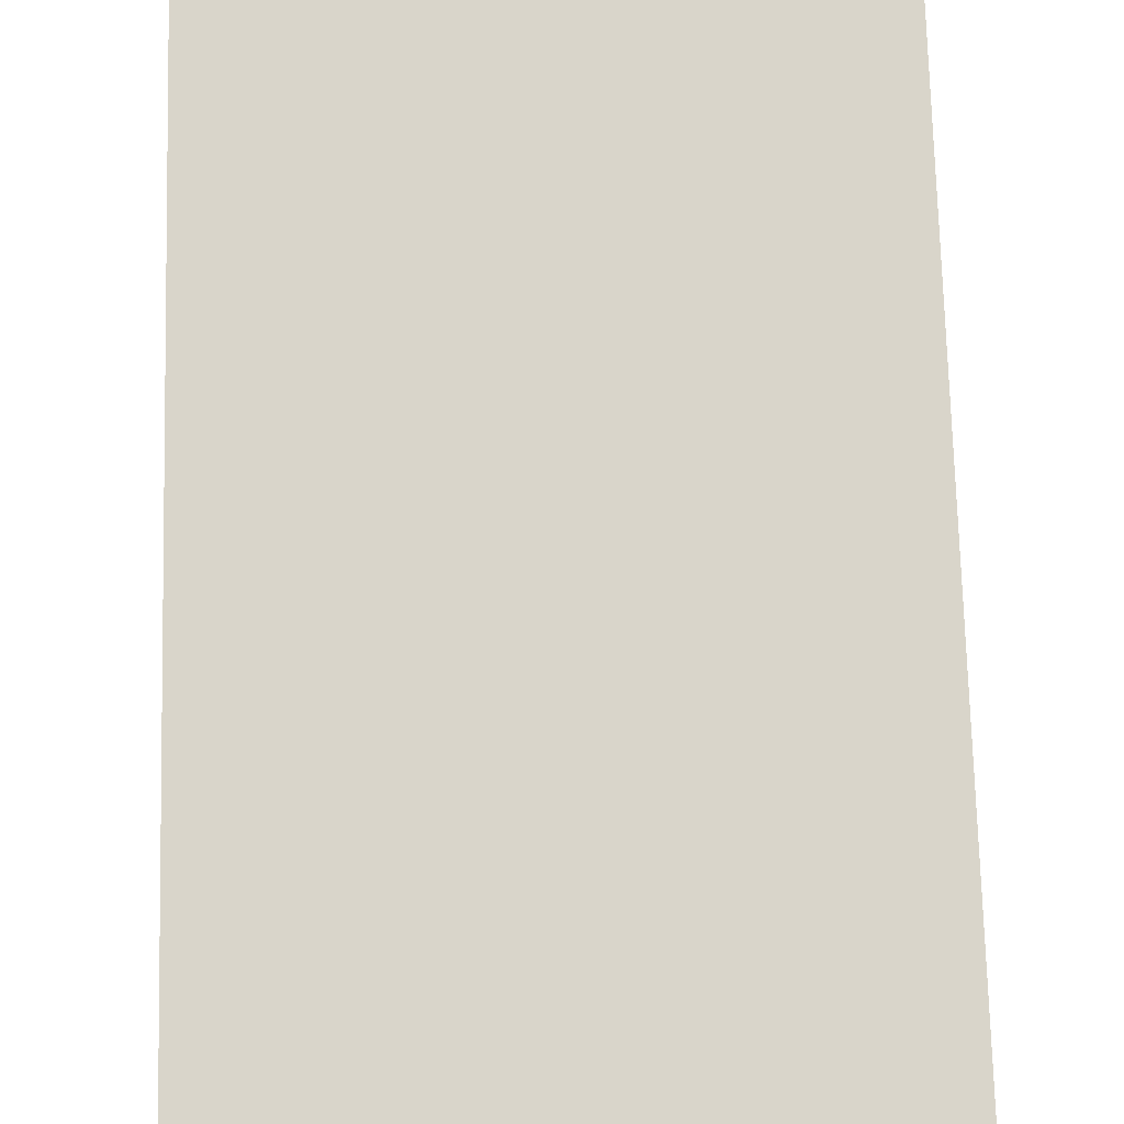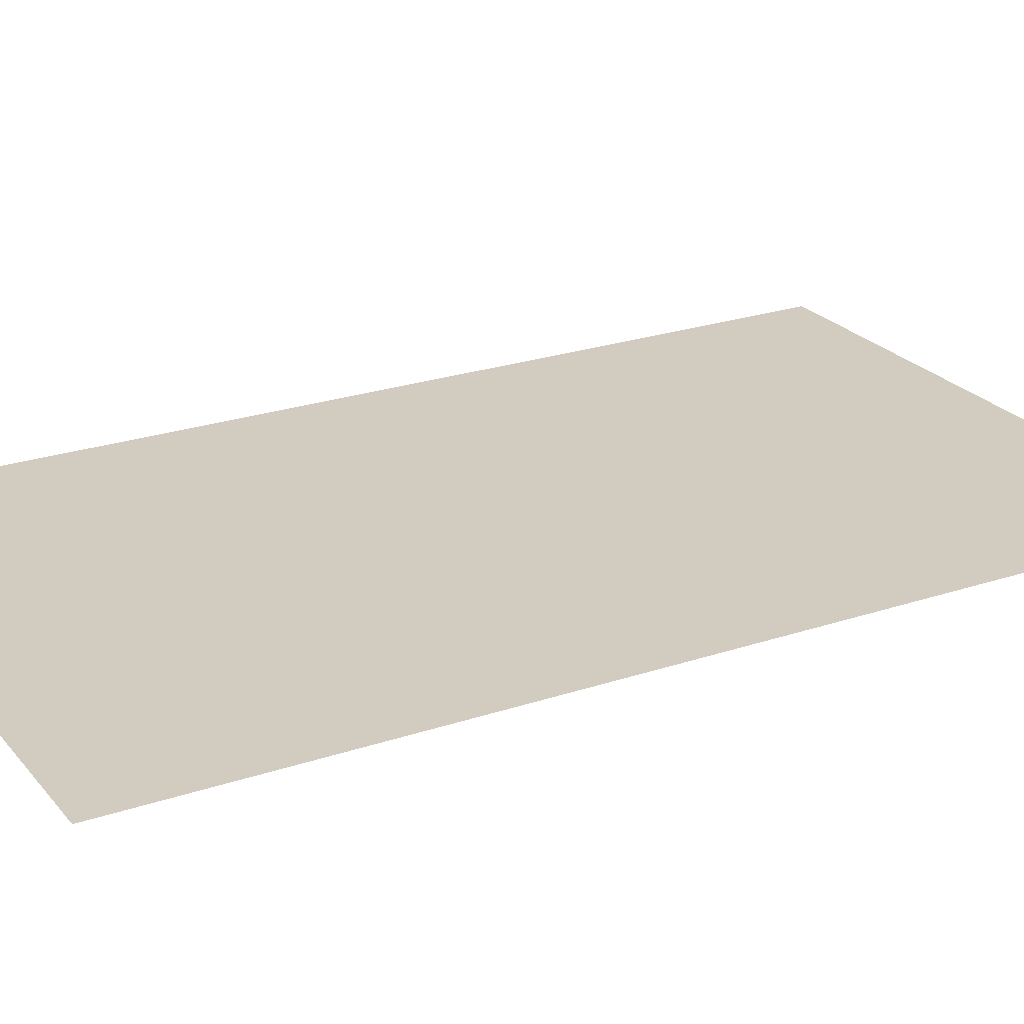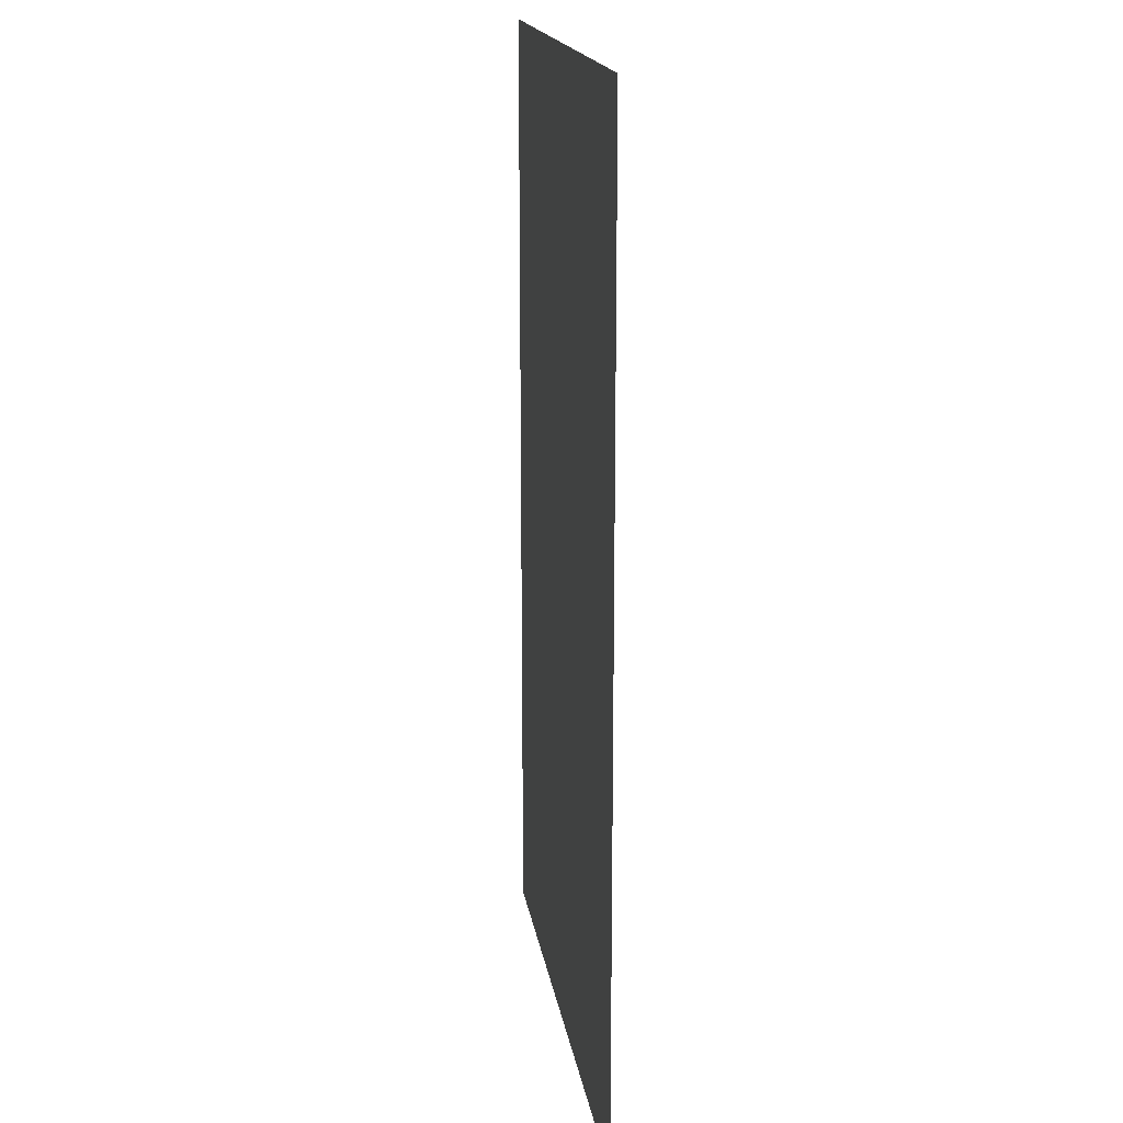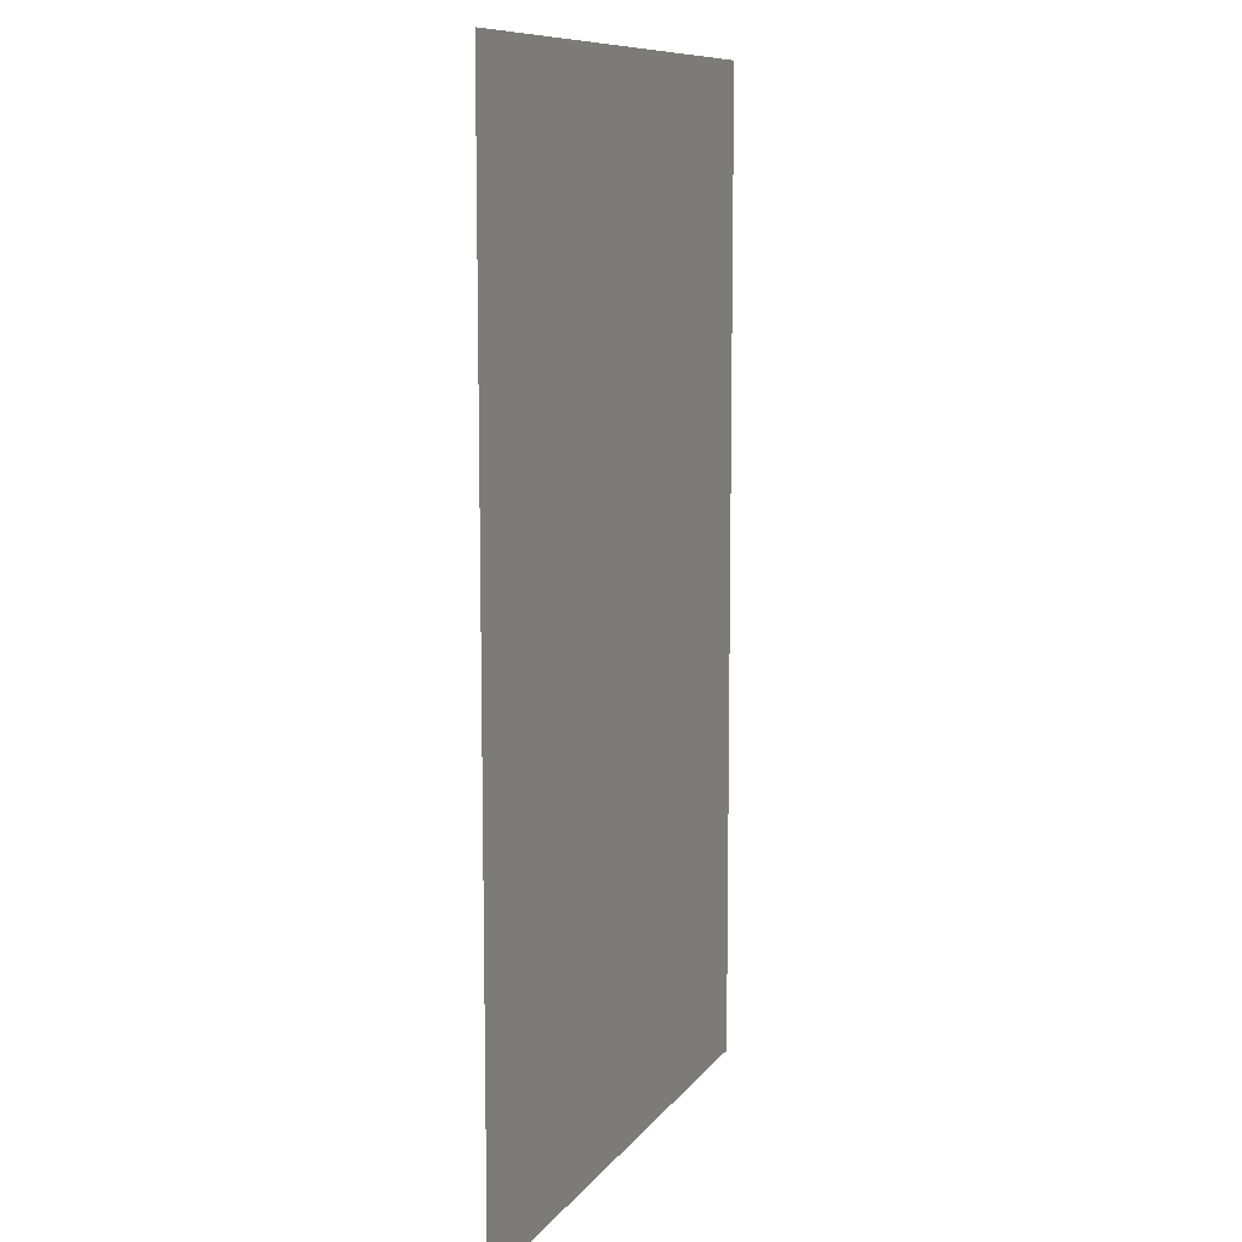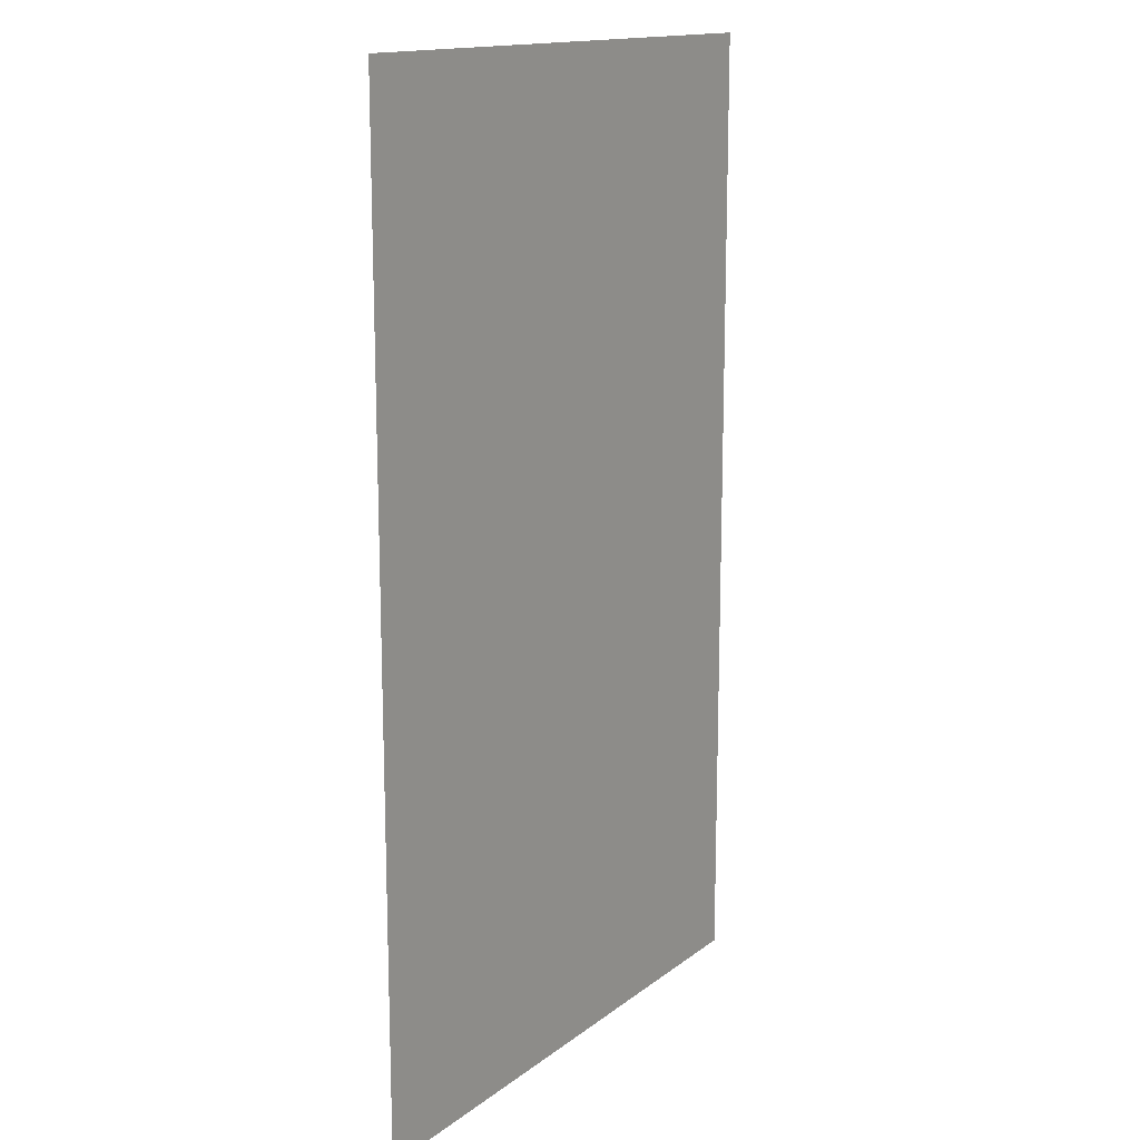
<metadata>
{"format":"obj","ext":"obj","renderer":"f3d","projection":"perspective","resolution":1024,"background":"white","views":[{"elev":74.5,"azim":178.5,"up":"+Z"},{"elev":23.9,"azim":60.7,"up":"+Z"},{"elev":17.4,"azim":-98.6,"up":"+Y"},{"elev":10.0,"azim":-68.7,"up":"+Y"},{"elev":14.9,"azim":122.9,"up":"+Y"}]}
</metadata>
<code>
o plane
v 0.6006 1 0
v 0.6006 -1 -0
v -0.6006 -1 -0
v -0.6006 1 0
f 1 2 3
f 4 1 3

</code>
